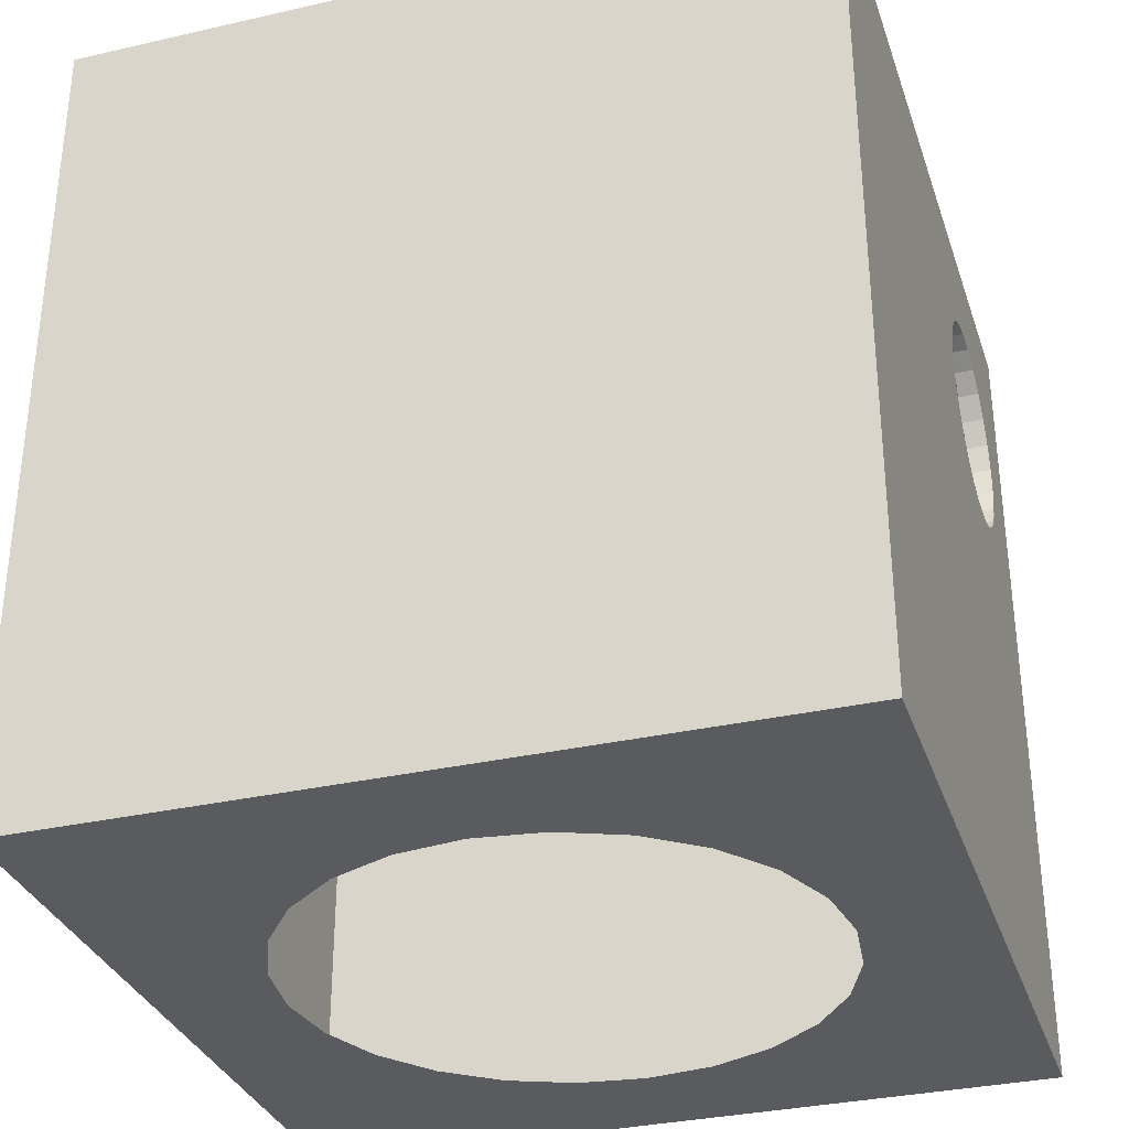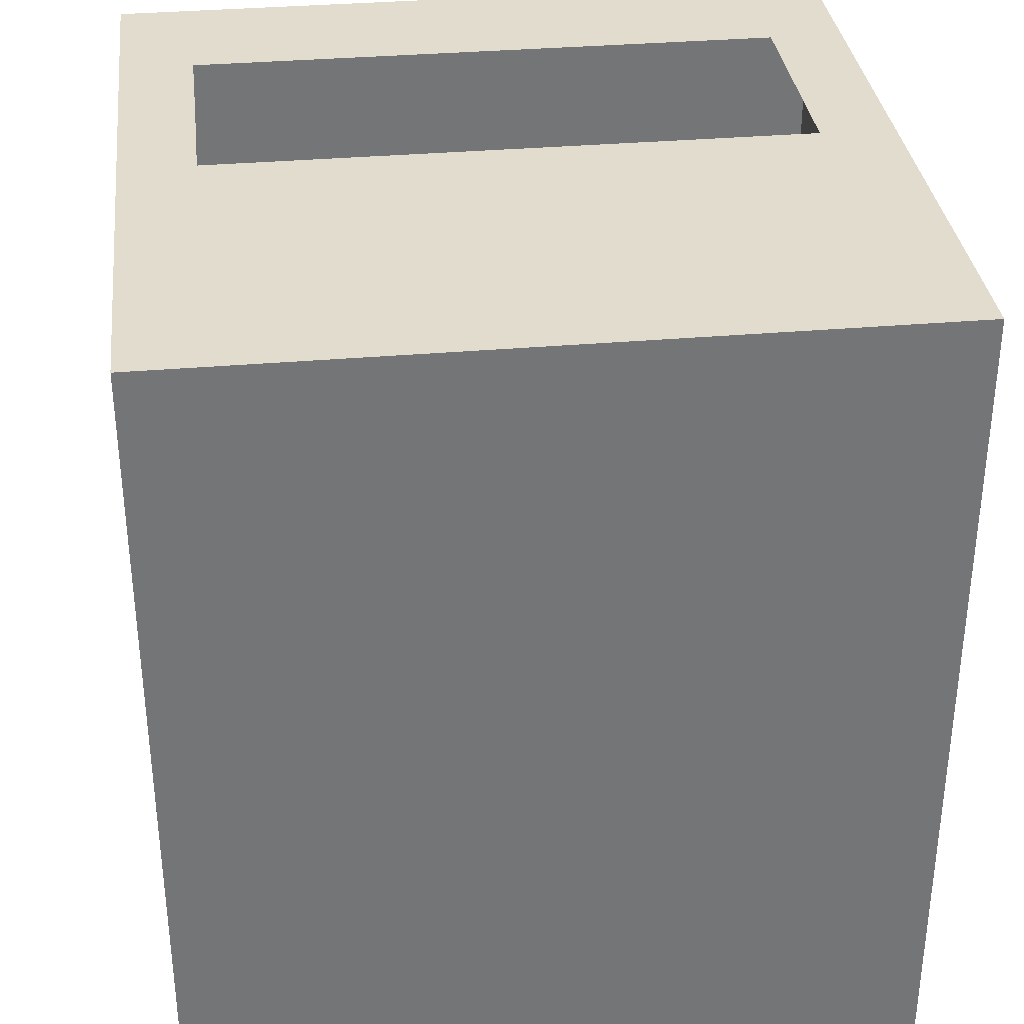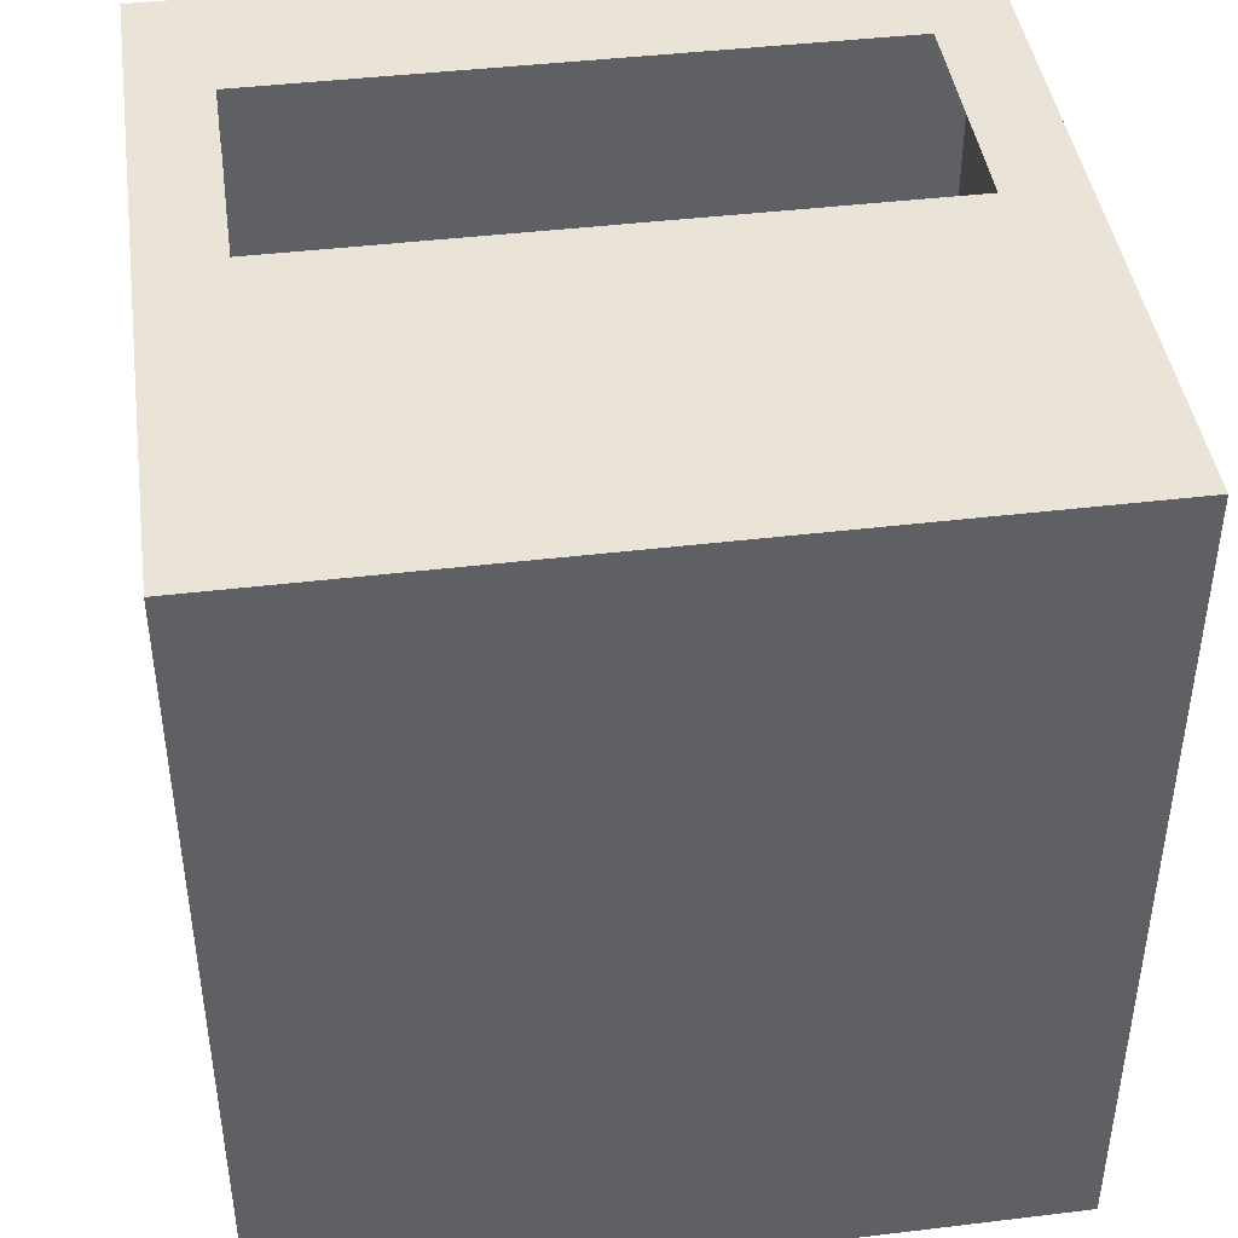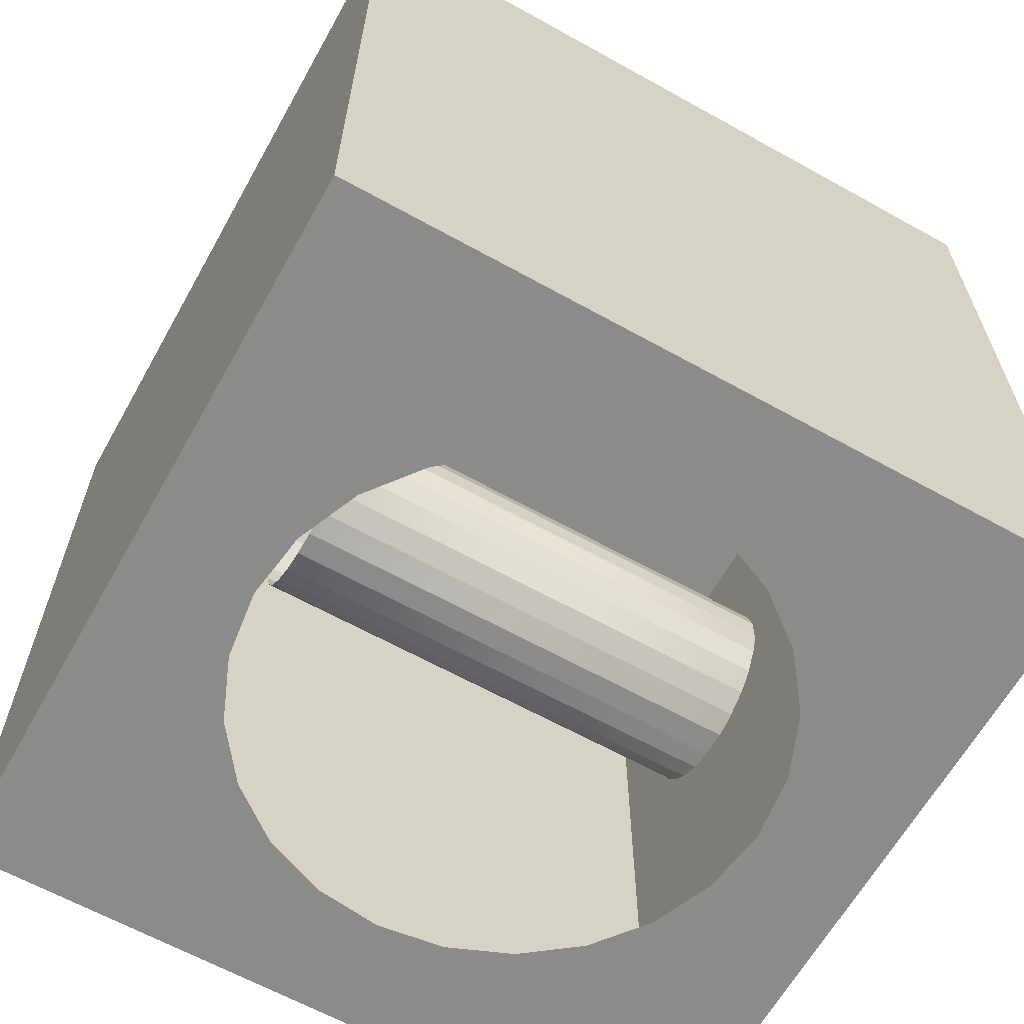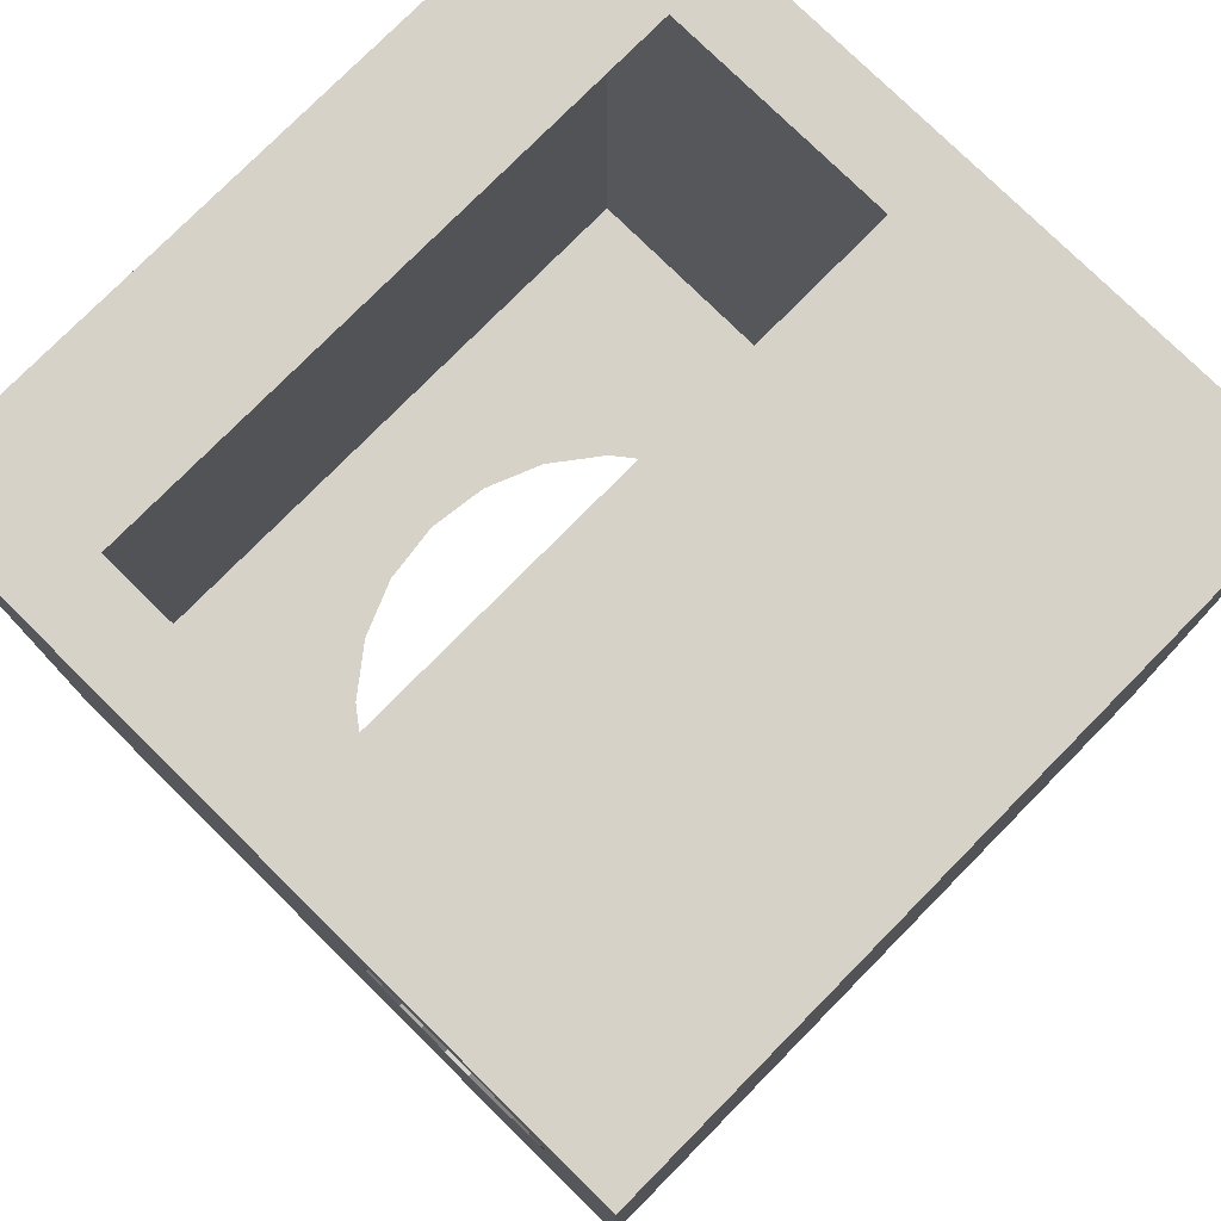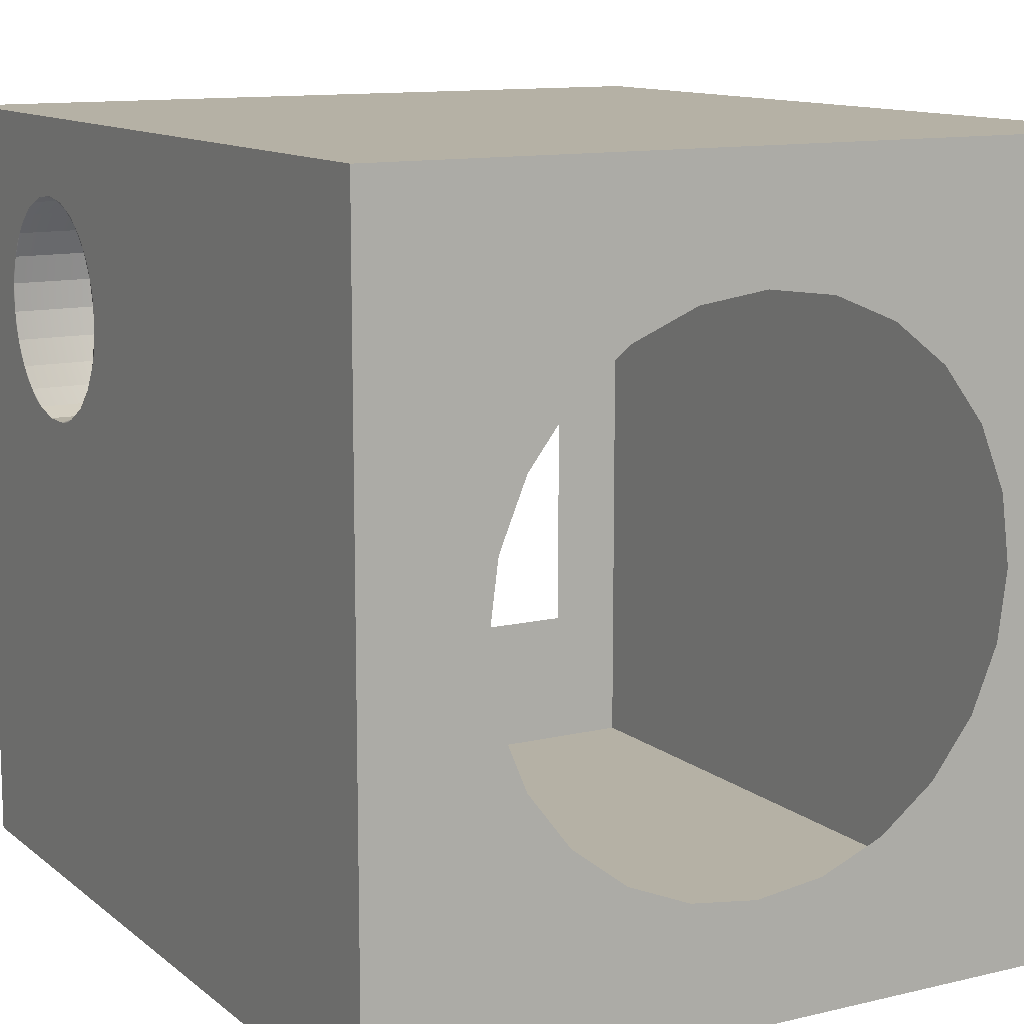
<metadata>
{"format":"obj","ext":"obj","renderer":"f3d","projection":"perspective","resolution":1024,"background":"white","views":[{"elev":-32.8,"azim":17.5,"up":"+Z"},{"elev":34.0,"azim":173.2,"up":"+Z"},{"elev":43.2,"azim":171.9,"up":"+Z"},{"elev":-63.7,"azim":-29.3,"up":"+Z"},{"elev":77.3,"azim":134.6,"up":"+Z"},{"elev":11.8,"azim":150.3,"up":"+Y"}]}
</metadata>
<code>
v 0.1775 0.1887 -0.3636
v 0.1775 -0.3664 0.2557
v 0.1775 -0.3664 -0.3636
v 0.1775 -0.01397 0.06617
v -0.3777 -0.3664 -0.3636
v 0.09189 -0.08884 -0.3636
v 0.1775 -0.007655 0.05795
v 0.1775 -0.01794 0.07576
v -0.3777 -0.3664 0.2557
v -0.1498 -0.2743 -0.3636
v 0.08535 -0.1385 -0.3636
v 0.08535 -0.03916 -0.3636
v 0.1775 -0.00134 0.04972
v 0.1775 -0.0219 0.08534
v -0.3221 -0.2608 0.2557
v -0.3777 0.1887 0.2557
v -0.1961 -0.2551 -0.3636
v -0.1001 -0.2808 -0.3636
v 0.06617 -0.1848 -0.3636
v 0.06617 0.00714 -0.3636
v 0.1775 0.006886 0.04341
v 0.1775 -0.02326 0.09562
v 0.122 -0.2608 0.2557
v -0.3777 0.1887 -0.3636
v -0.2358 -0.2246 -0.3636
v -0.05039 -0.2743 -0.3636
v 0.03567 -0.2246 -0.3636
v 0.03567 0.0469 -0.3636
v 0.1775 0.01511 0.03709
v 0.1775 -0.02461 0.1059
v -0.3221 -0.08884 0.2557
v 0.122 -0.2031 0.2557
v -0.2855 -0.03916 -0.3636
v -0.2663 -0.1848 -0.3636
v -0.00409 -0.2551 -0.3636
v -0.00409 0.07741 -0.3636
v 0.1775 0.0247 0.03313
v 0.1775 -0.0219 0.1265
v 0.1775 0.1887 0.2557
v -0.1498 0.09658 -0.3636
v -0.2663 0.00714 -0.3636
v -0.292 -0.08884 -0.3636
v -0.2855 -0.1385 -0.3636
v -0.05039 0.09658 -0.3636
v 0.1775 0.03428 0.02916
v 0.1775 -0.02326 0.1162
v 0.1775 -0.01397 0.1456
v 0.1217 -0.08884 0.2557
v 0.1775 0.01511 0.1747
v 0.1775 0.1343 0.1059
v -0.1961 0.07741 -0.3636
v -0.1001 0.1031 -0.3636
v -0.2358 0.0469 -0.3636
v 0.1775 0.04456 0.0278
v 0.1775 -0.00134 0.1621
v 0.1775 -0.01794 0.136
v 0.1217 -0.2031 0.2557
v 0.1775 0.0247 0.1787
v 0.1775 0.1329 0.1162
v 0.1775 0.1329 0.09562
v 0.1775 0.05484 0.02645
v 0.1775 -0.007655 0.1539
v 0.1775 0.006886 0.1684
v 0.1775 0.03428 0.1826
v 0.1775 0.1316 0.1265
v 0.1775 0.1316 0.08534
v 0.1775 0.06512 0.0278
v 0.1775 0.04456 0.184
v 0.1775 0.1276 0.136
v 0.1775 0.1276 0.07576
v 0.1775 0.0754 0.02916
v 0.1775 0.05484 0.1854
v 0.1775 0.1236 0.1456
v 0.1775 0.1236 0.06617
v 0.1775 0.08499 0.03313
v 0.1775 0.06512 0.184
v 0.1775 0.1173 0.1539
v 0.1775 0.1173 0.05795
v 0.1775 0.09457 0.03709
v 0.1775 0.0754 0.1826
v 0.1775 0.111 0.1621
v 0.1775 0.111 0.04972
v 0.1775 0.1028 0.04341
v 0.1775 0.08499 0.1787
v 0.1775 0.1028 0.1684
v 0.1775 0.09457 0.1747
v -0.2151 0.1329 0.09562
v -0.2151 0.1276 0.07576
v -0.2151 -0.01794 0.07576
v -0.2151 0.006886 0.04341
v -0.2151 -0.007655 0.05795
v -0.2151 -0.02326 0.09562
v -0.2151 0.0247 0.03313
v -0.2151 -0.02326 0.1162
v -0.2151 0.04456 0.0278
v -0.2151 -0.01794 0.136
v -0.2151 0.06512 0.0278
v -0.2151 -0.007655 0.1539
v -0.2151 0.006886 0.1684
v -0.2151 0.0247 0.1787
v -0.2151 0.1329 0.1162
v -0.2151 0.08499 0.03313
v -0.2151 0.04456 0.184
v -0.2151 0.1276 0.136
v -0.2151 0.1173 0.05795
v -0.2151 0.1028 0.04341
v -0.2151 0.06512 0.184
v -0.2151 0.1173 0.1539
v -0.2151 0.1028 0.1684
v -0.2151 0.08499 0.1787
g mesh1_mesh1-geometry
f 1 2 3
f 2 1 4
f 2 5 3
f 3 6 1
f 4 1 7
f 2 4 8
f 5 2 9
f 5 10 3
f 3 11 6
f 12 1 6
f 7 1 13
f 2 8 14
f 15 9 2
f 16 5 9
f 10 5 17
f 3 10 18
f 3 19 11
f 20 1 12
f 13 1 21
f 2 14 22
f 9 15 16
f 15 2 23
f 5 16 24
f 17 5 25
f 3 18 26
f 3 27 19
f 28 1 20
f 21 1 29
f 2 22 30
f 31 16 15
f 23 2 32
f 16 1 24
f 24 33 5
f 25 5 34
f 3 26 35
f 3 35 27
f 36 1 28
f 29 1 37
f 38 2 30
f 16 31 39
f 39 32 2
f 1 16 39
f 40 24 1
f 33 24 41
f 5 33 42
f 34 5 43
f 44 1 36
f 37 1 45
f 38 30 46
f 47 2 38
f 39 31 48
f 39 48 32
f 2 49 39
f 39 50 1
f 51 24 40
f 40 1 52
f 41 24 53
f 43 5 42
f 52 1 44
f 45 1 54
f 55 2 47
f 47 38 56
f 32 48 57
f 49 2 55
f 39 49 58
f 39 59 50
f 60 1 50
f 53 24 51
f 54 1 61
f 55 47 62
f 49 55 63
f 39 58 64
f 39 65 59
f 66 1 60
f 61 1 67
f 39 64 68
f 39 69 65
f 70 1 66
f 67 1 71
f 39 68 72
f 39 73 69
f 74 1 70
f 71 1 75
f 39 72 76
f 39 77 73
f 78 1 74
f 75 1 79
f 39 76 80
f 39 81 77
f 82 1 78
f 79 1 83
f 39 80 84
f 39 85 81
f 83 1 82
f 39 84 86
f 39 86 85
g mesh1_mesh1-geometry
f 3 2 1
f 4 1 2
f 3 5 2
f 7 1 4
f 8 4 2
f 9 2 5
f 13 1 7
f 14 8 2
f 2 9 15
f 9 5 16
f 21 1 13
f 22 14 2
f 16 15 9
f 23 2 15
f 24 16 5
f 29 1 21
f 30 22 2
f 15 16 31
f 32 2 23
f 24 1 16
f 37 1 29
f 30 2 38
f 39 31 16
f 2 32 39
f 39 16 1
f 45 1 37
f 46 30 38
f 38 2 47
f 48 31 39
f 32 48 39
f 39 49 2
f 1 50 39
f 54 1 45
f 47 2 55
f 56 38 47
f 57 48 32
f 55 2 49
f 58 49 39
f 50 59 39
f 50 1 60
f 61 1 54
f 62 47 55
f 63 55 49
f 64 58 39
f 59 65 39
f 60 1 66
f 67 1 61
f 68 64 39
f 65 69 39
f 66 1 70
f 71 1 67
f 72 68 39
f 69 73 39
f 70 1 74
f 75 1 71
f 76 72 39
f 73 77 39
f 74 1 78
f 79 1 75
f 80 76 39
f 77 81 39
f 78 1 82
f 83 1 79
f 84 80 39
f 81 85 39
f 82 1 83
f 86 84 39
f 85 86 39
g mesh1_mesh1-geometry
f 1 6 3
f 3 10 5
f 6 11 3
f 6 1 12
f 7 8 4
f 4 8 7
f 17 5 10
f 18 10 3
f 11 19 3
f 12 1 20
f 21 7 13
f 13 7 21
f 8 22 14
f 14 22 8
f 25 5 17
f 26 18 3
f 19 27 3
f 20 1 28
f 5 33 24
f 34 5 25
f 35 26 3
f 27 35 3
f 28 1 36
f 37 21 29
f 29 21 37
f 46 30 22
f 22 30 46
f 1 24 40
f 41 24 33
f 42 33 5
f 43 5 34
f 36 1 44
f 40 24 51
f 52 1 40
f 53 24 41
f 42 5 43
f 44 1 52
f 54 37 45
f 45 37 54
f 56 38 46
f 46 38 56
f 51 24 53
f 62 47 56
f 56 47 62
f 58 49 63
f 63 49 58
f 50 59 60
f 60 59 50
f 67 54 61
f 61 54 67
f 63 55 62
f 62 55 63
f 68 64 58
f 58 64 68
f 59 65 69
f 69 65 59
f 60 70 66
f 66 70 60
f 87 60 88
f 70 88 60
f 75 67 71
f 71 67 75
f 76 72 68
f 68 72 76
f 69 73 77
f 77 73 69
f 70 78 74
f 74 78 70
f 83 75 79
f 79 75 83
f 84 80 76
f 76 80 84
f 77 81 85
f 85 81 77
f 78 83 82
f 82 83 78
f 85 86 84
f 84 86 85
g mesh1_mesh1-geometry
f 7 89 8
f 8 89 7
f 90 7 21
f 21 7 90
f 89 7 91
f 91 7 89
f 92 8 89
f 89 8 92
f 8 92 22
f 22 92 8
f 7 90 91
f 91 90 7
f 21 93 90
f 90 93 21
f 94 22 92
f 92 22 94
f 93 21 37
f 37 21 93
f 22 94 46
f 46 94 22
f 37 95 93
f 93 95 37
f 96 46 94
f 94 46 96
f 95 37 54
f 54 37 95
f 46 96 56
f 56 96 46
f 54 97 95
f 95 97 54
f 98 56 96
f 96 56 98
f 56 98 62
f 62 98 56
f 99 58 63
f 63 58 99
f 59 87 60
f 60 87 59
f 97 54 67
f 67 54 97
f 98 63 62
f 62 63 98
f 58 99 100
f 100 99 58
f 63 98 99
f 99 98 63
f 100 68 58
f 58 68 100
f 69 101 59
f 59 101 69
f 87 59 101
f 101 59 87
f 88 60 87
f 60 88 70
f 67 102 97
f 97 102 67
f 68 100 103
f 103 100 68
f 101 69 104
f 104 69 101
f 105 70 88
f 88 70 105
f 102 67 75
f 75 67 102
f 103 76 68
f 68 76 103
f 77 104 69
f 69 104 77
f 70 105 78
f 78 105 70
f 75 106 102
f 102 106 75
f 76 103 107
f 107 103 76
f 104 77 108
f 108 77 104
f 105 83 78
f 78 83 105
f 106 75 83
f 83 75 106
f 107 84 76
f 76 84 107
f 109 77 85
f 85 77 109
f 77 109 108
f 108 109 77
f 83 105 106
f 106 105 83
f 84 107 110
f 110 107 84
f 85 110 109
f 109 110 85
f 110 85 84
f 84 85 110
g mesh2_mesh2-geometry
l 56 46
l 46 22
g mesh3_mesh3-geometry
l 8 7
g mesh4_mesh4-geometry
l 21 37
g mesh5_mesh5-geometry
l 54 67

</code>
